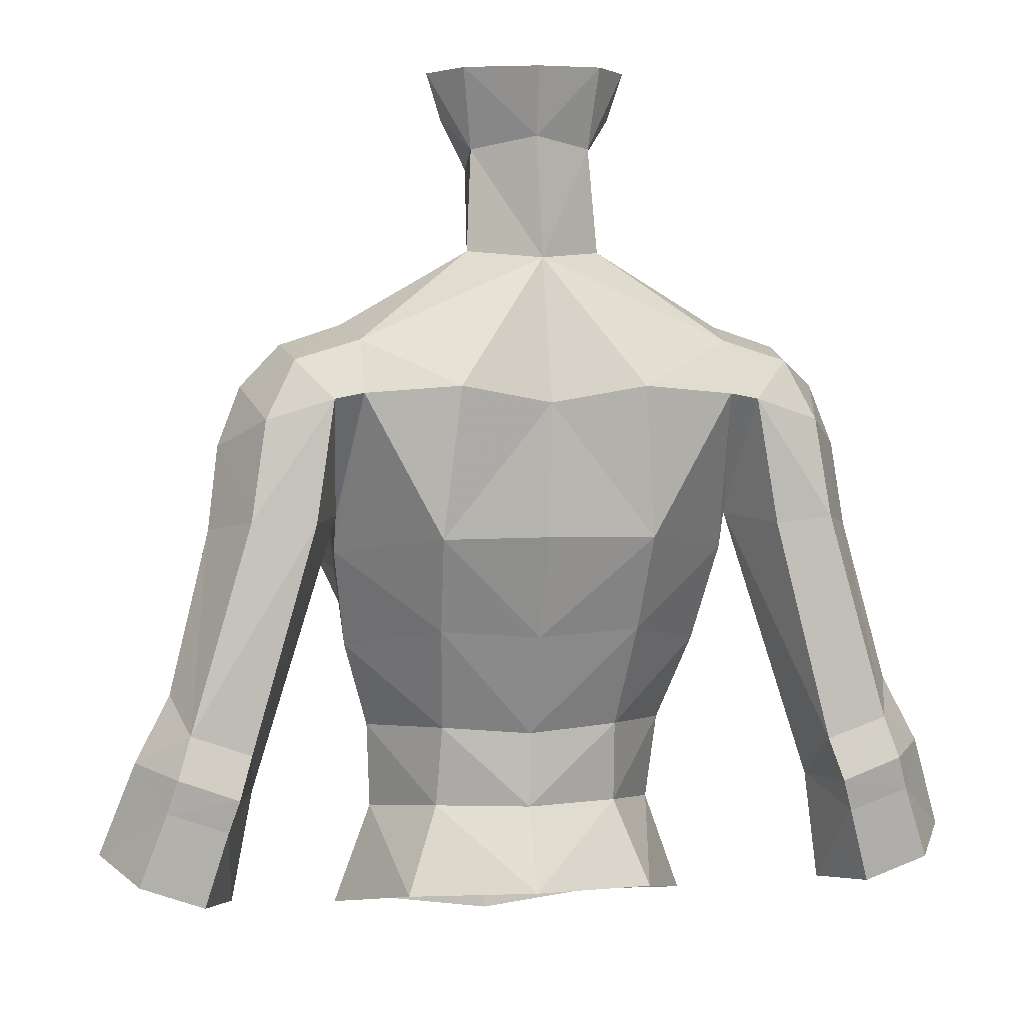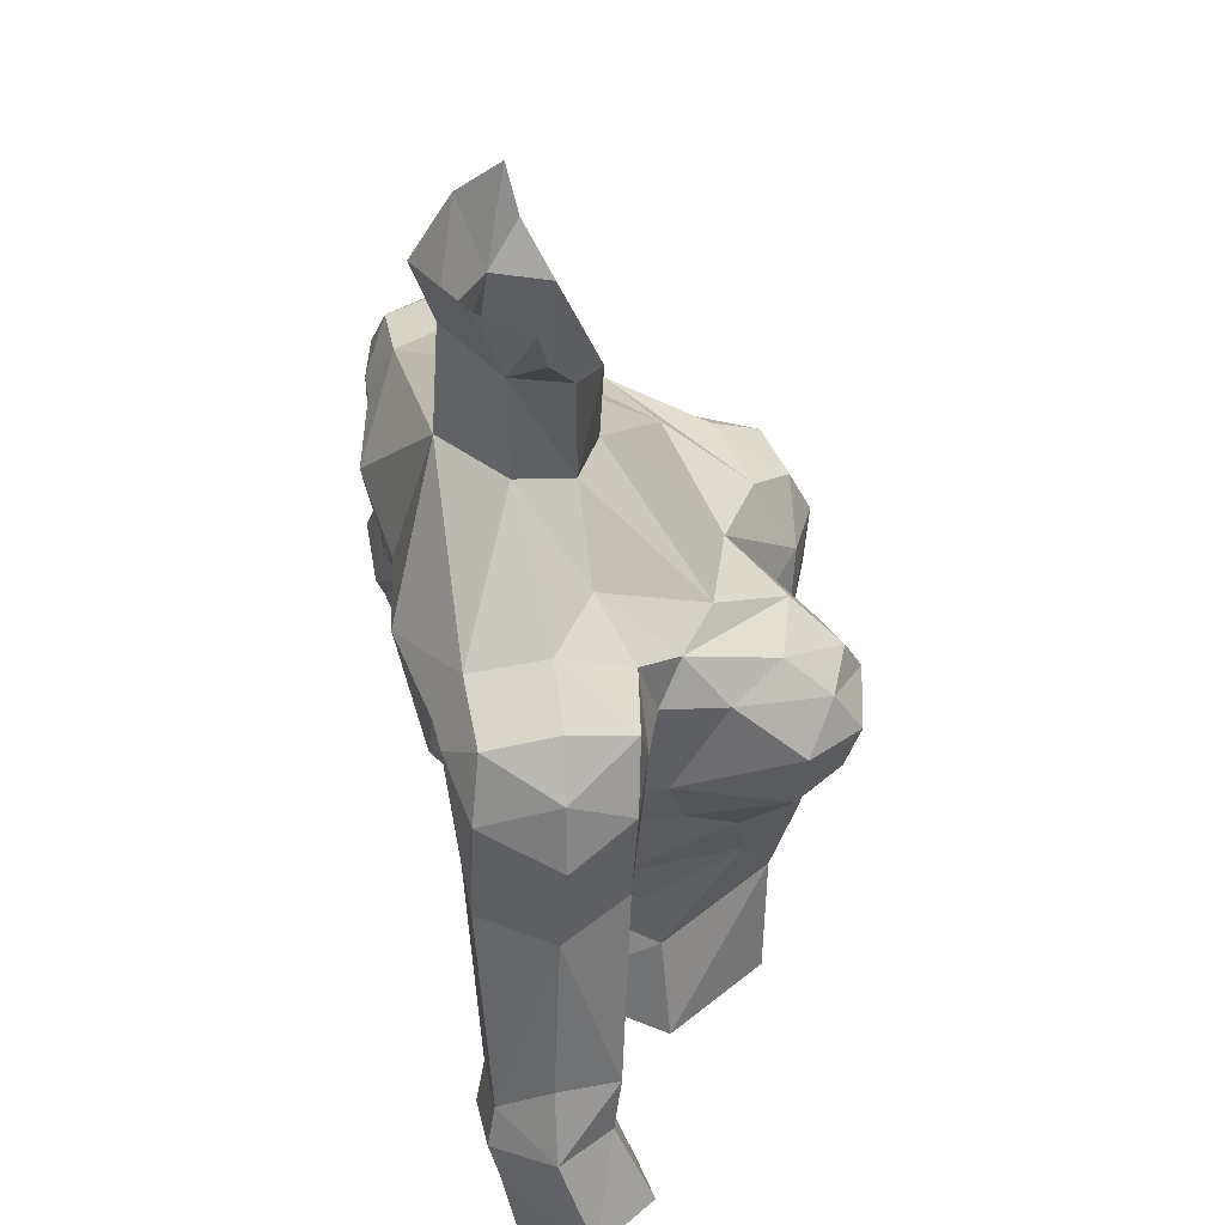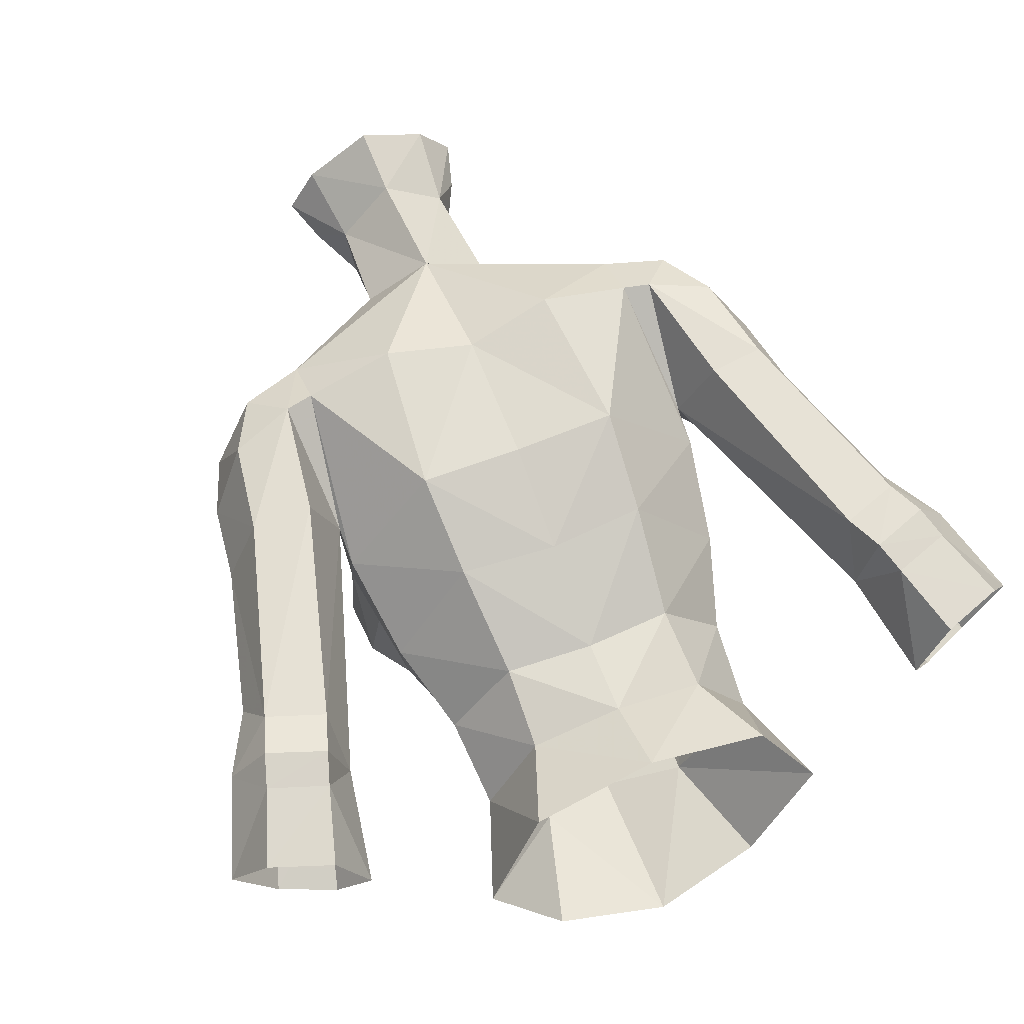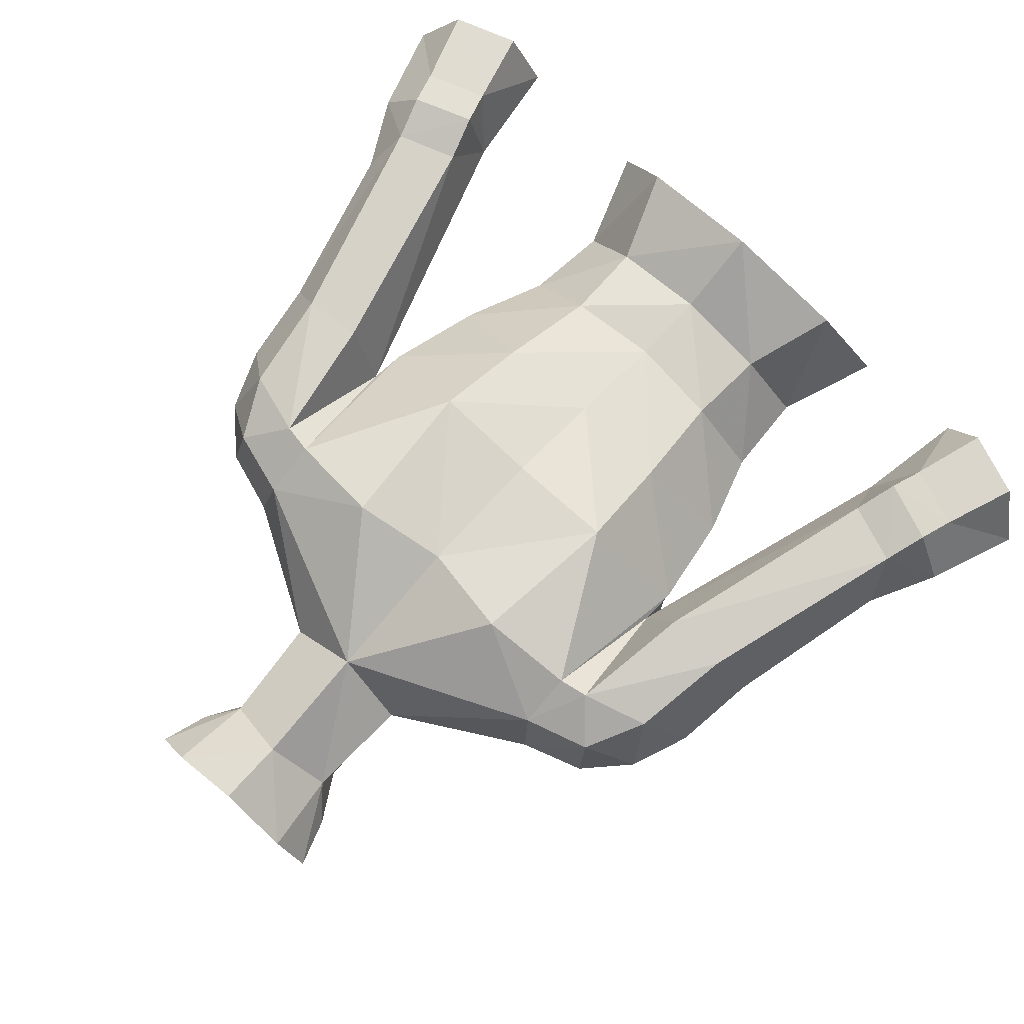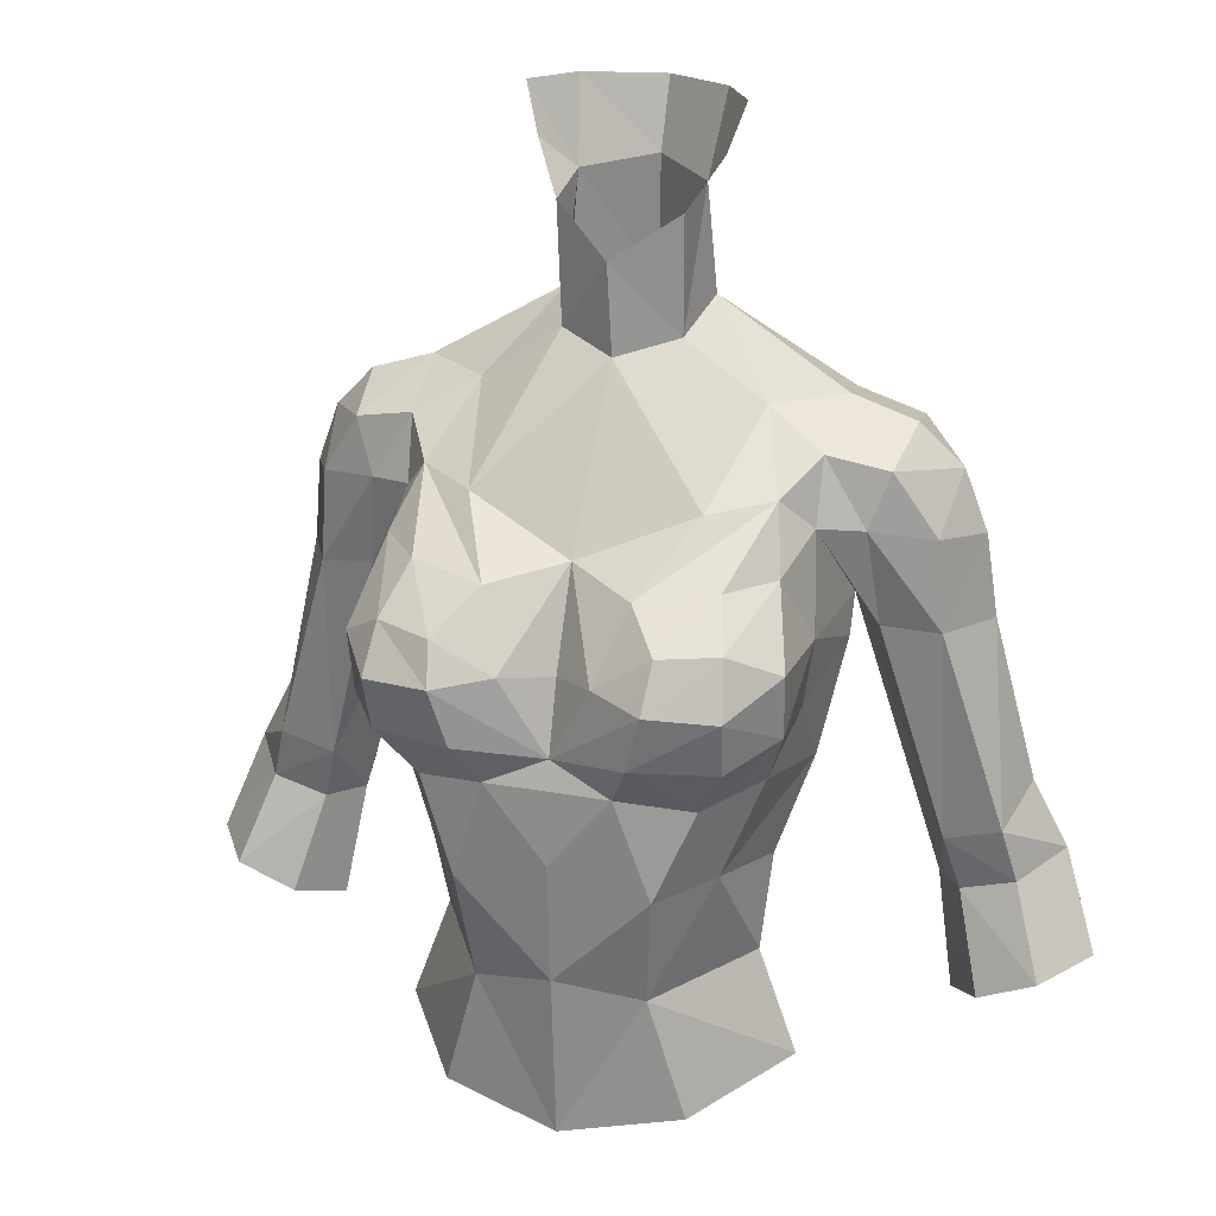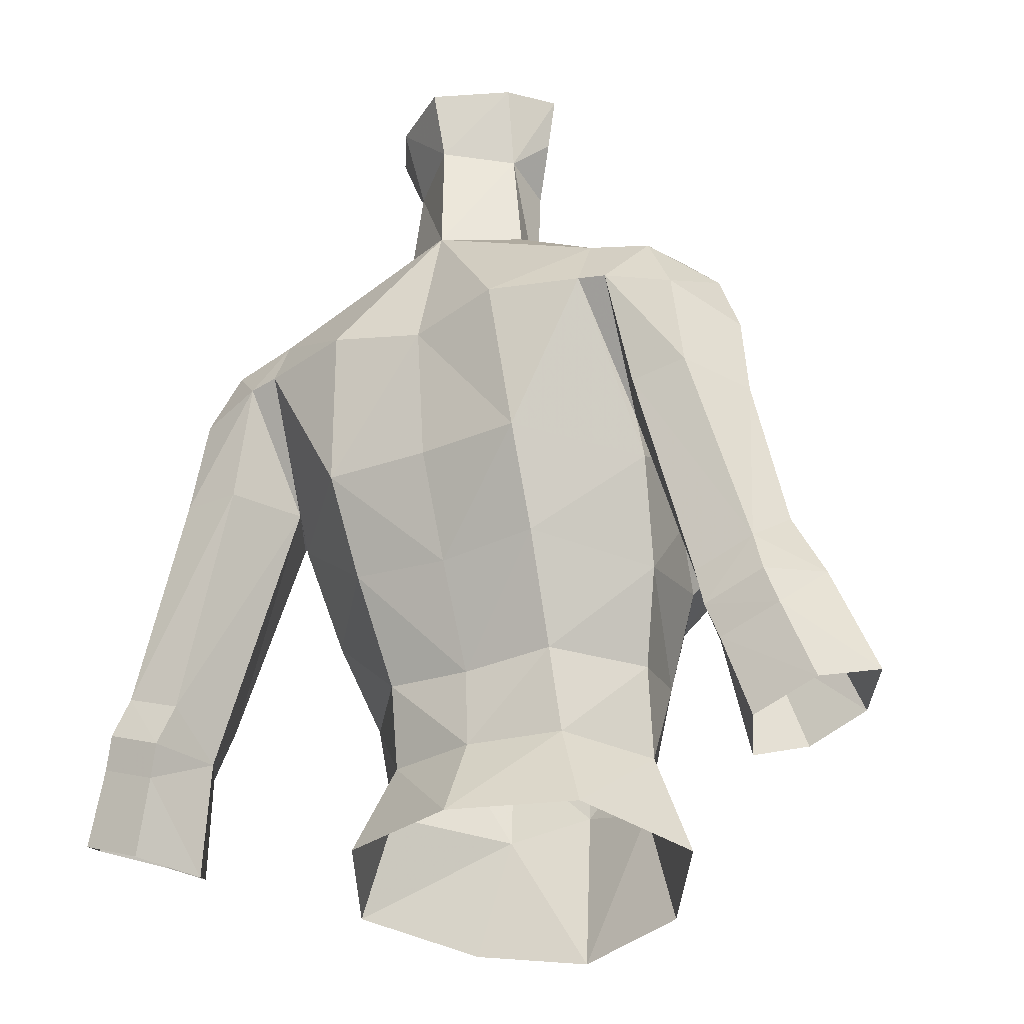
<metadata>
{"format":"obj","ext":"obj","renderer":"f3d","projection":"perspective","resolution":1024,"background":"white","views":[{"elev":2.8,"azim":168.1,"up":"+Z"},{"elev":50.2,"azim":-101.3,"up":"+Z"},{"elev":62.8,"azim":158.0,"up":"+Y"},{"elev":78.6,"azim":42.3,"up":"+Y"},{"elev":22.1,"azim":18.1,"up":"+Z"},{"elev":-29.0,"azim":-149.6,"up":"+Z"}]}
</metadata>
<code>
g priest_armour_female_34040
v 4.53 -3.936 63.52
v 4.952 -2.485 64.78
v 5.183 -5.063 65.12
v 3.671 -5.005 68.39
v 1.76 -5.601 68.17
v 2.614 -6.704 67.36
v 4.097 -6.323 67.46
v 3.377 -5.636 63.27
v 4.173 -6.47 64.67
v 2.079 -7.038 64.71
v 1.559 -6.366 63.63
v 5.192 0.4663 71.53
v 1.803 0.857 73.52
v 3.513 -0.72 71.46
v 5.035 -1.383 70.61
v 4.29 -2.526 69.81
v 2.676 1.794 63.39
v 2.826 3.012 65.92
v 5.357 0.4215 65.48
v 4.916 -0.7981 62.85
v -0.005141 2.102 73.31
v 4.902 2.356 71.12
v 2.438 3.575 69.92
v 4.897 3.032 69.73
v 5.183 -2.374 66.47
v -0.1028 -1.641 74.77
v -0.005124 -1.551 72.48
v 1.474 -0.7759 72.88
v 1.517 -0.9196 75.85
v 1.633 0.5515 76.26
v -0.01025 1.758 63.19
v -0.01026 2.854 65.94
v 2.806 -3.553 69.64
v 4.632 -3.558 68.3
v 5.244 -5.299 66.73
v -0.01026 -4.476 68.55
v 2.417 -6.08 61
v -0.005129 -6.383 61.73
v -0.01025 -6.141 58.63
v 2.132 -5.457 58.08
v 3.361 0.6361 56.1
v 2.494 -0.07435 58.45
v 4.001 -2.283 58.15
v 4.998 -2.337 55.44
v 6.59 -1.134 70.28
v 6.812 0.5176 71
v 5.192 0.4663 71.53
v 5.035 -1.383 70.61
v 6.603 2.335 70.6
v 4.902 2.356 71.12
v 5.662 3.013 69.58
v 5.358 0.8558 66.45
v 4.897 3.032 69.73
v 5.358 0.8558 66.45
v 2.406 0.3982 60.65
v 4.167 -1.72 60.51
v 5 -1.849 68.97
v 1.937 1.142 78.37
v 2.731 -0.07968 78.34
v 0.1015 1.857 76.53
v 0.1564 2.369 78.3
v 4.231 -6.847 66.06
v -0.005141 2.102 73.31
v 3.044 -5.191 54.87
v 3.541 -4.366 61.05
v 2.303 -0.3033 77.1
v 7.827 -0.6952 66.27
v 8.76 1.07 66.14
v 8.485 0.8243 68.33
v 6.129 2.993 66.36
v 7.787 2.827 66.42
v 7.391 2.648 69.04
v 7.889 0.798 69.89
v 7.654 -0.7659 68.61
v 6.094 -1.419 68.88
v 5.358 0.8558 66.45
v 6.351 -0.8484 66.37
v 5 -1.849 68.97
v -0.005132 3.211 69.48
v 1.105 -6.559 66.36
v -0.005129 -5.836 54.33
v -0.00658 1.55 56.23
v -0.007209 0.4562 58.41
v -0.00513 -6.155 64.35
v 2.488 -7.252 66.16
v 7.8 2.759 60.38
v 7.653 1.166 59.22
v 9.373 2.764 60.94
v 9.819 1.454 61.85
v 9.767 0.07908 59.72
v 10.73 1.566 60.11
v 9.397 -0.1828 61.13
v 7.972 -0.1718 60.74
v 8.374 0.1456 59.3
v 8.143 3.044 59.27
v 9.717 3.026 59.84
v 7.653 1.166 59.22
v 8.166 0.7445 56.23
v 9.052 -0.6261 56.77
v 11.64 0.8607 57.62
v 10.69 2.495 57.01
v 9.991 2.825 58.97
v 10.54 -0.7693 57.45
v 8.421 2.834 58.41
v 9.006 2.489 56.41
v 8.166 0.7445 56.23
v -0.0101 0.555 60.45
v -0.005129 -5.596 66.15
v -0.01025 -6.353 63.63
v 1.803 0.857 73.52
v 5.192 0.4663 71.53
v -5.194 -5.063 64.92
v -4.968 -2.51 64.79
v -4.54 -3.936 63.52
v -2.629 -6.756 67.18
v -1.77 -5.601 68.17
v -3.681 -5.005 68.39
v -4.112 -6.136 67.26
v -4.193 -6.47 64.67
v -3.397 -5.636 63.27
v -1.569 -6.366 63.63
v -2.1 -7.038 64.71
v -3.523 -0.72 71.46
v -1.819 0.7202 73.52
v -5.203 0.4663 71.53
v -5.056 -1.383 70.61
v -4.311 -2.526 69.81
v -5.377 0.4215 65.48
v -2.836 3.012 65.92
v -2.696 1.794 63.39
v -4.936 -0.7981 62.85
v -2.459 3.575 69.91
v -4.923 2.356 71.12
v -4.912 3.068 69.72
v -5.344 -2.066 66.47
v -1.484 -0.776 72.88
v -1.606 -0.7632 75.9
v -1.561 0.7115 76.31
v -2.827 -3.553 69.64
v -0.01026 -4.476 68.55
v -2.438 -6.08 61
v -2.142 -5.457 58.08
v -4.844 -3.558 68.4
v -5.254 -5.299 66.53
v -4.022 -2.28 58.15
v -2.515 -0.07187 58.45
v -3.384 0.6148 56.12
v -5.009 -2.337 55.44
v -5.203 0.4663 71.53
v -6.832 0.5179 71
v -6.611 -1.134 70.28
v -5.056 -1.383 70.61
v -4.923 2.356 71.12
v -6.624 2.336 70.6
v -4.912 3.068 69.72
v -5.379 0.856 66.45
v -5.672 3.013 69.58
v -5.379 0.856 66.45
v -2.427 0.3983 60.65
v -4.187 -1.72 60.51
v -5.02 -1.848 68.97
v -2.647 0.1898 78.42
v -1.734 1.326 78.43
v -4.252 -6.847 66.06
v -3.054 -5.191 54.87
v -3.562 -4.366 61.05
v -2.284 -0.07347 77.18
v -8.496 0.8242 68.33
v -8.77 1.07 66.14
v -7.837 -0.6952 66.27
v -6.298 2.813 66.24
v -7.797 2.827 66.42
v -7.402 2.648 69.04
v -7.888 0.7139 69.92
v -7.606 -0.8893 68.71
v -6.114 -1.418 68.88
v -5.02 -1.848 68.97
v -6.353 -1.029 66.46
v -5.379 0.856 66.45
v -1.116 -6.559 66.36
v -2.509 -7.252 66.16
v -0.00513 -6.155 64.35
v -7.811 2.759 60.38
v -7.664 1.166 59.22
v -9.384 2.764 60.94
v -9.829 1.454 61.85
v -9.407 -0.1828 61.13
v -10.74 1.566 60.11
v -9.778 0.07905 59.72
v -8.384 0.1456 59.3
v -7.982 -0.1718 60.74
v -8.154 3.044 59.27
v -9.727 3.026 59.84
v -7.664 1.166 59.22
v -8.176 0.7444 56.23
v -9.062 -0.6261 56.77
v -10 2.825 58.97
v -10.7 2.495 57.01
v -11.65 0.8607 57.62
v -10.55 -0.7694 57.45
v -8.432 2.834 58.41
v -9.017 2.489 56.41
v -8.176 0.7444 56.23
v -0.01025 -6.353 63.63
v -5.203 0.4663 71.53
v -1.819 0.7202 73.52
f 1 2 3
f 4 5 6
f 6 7 4
f 8 3 9
f 10 11 8
f 8 9 10
f 12 13 14
f 14 15 12
f 15 14 16
f 17 18 19
f 19 20 17
f 21 22 23
f 23 24 18
f 19 25 2
f 26 27 28
f 28 29 26
f 28 13 30
f 30 29 28
f 20 2 1
f 31 32 18
f 18 17 31
f 33 14 28
f 25 34 35
f 27 36 33
f 33 28 27
f 37 38 39
f 39 40 37
f 35 34 7
f 41 42 43
f 43 44 41
f 45 46 47
f 47 48 45
f 49 50 47
f 47 46 49
f 51 52 53
f 24 54 19
f 55 17 20
f 20 56 55
f 25 19 54
f 54 57 25
f 24 19 18
f 58 59 30
f 58 30 60
f 60 61 58
f 33 5 16
f 62 9 3
f 3 35 62
f 63 60 30
f 30 13 63
f 40 64 44
f 44 43 40
f 43 65 40
f 59 66 30
f 67 68 69
f 51 70 52
f 71 70 51
f 51 72 71
f 45 73 46
f 49 46 73
f 74 69 73
f 74 45 75
f 76 77 78
f 23 22 24
f 23 79 21
f 79 23 18
f 5 33 36
f 5 36 80
f 1 8 65
f 40 39 81
f 81 64 40
f 42 41 82
f 82 83 42
f 10 9 62
f 80 84 85
f 11 38 37
f 52 70 86
f 86 87 52
f 70 71 88
f 88 86 70
f 88 71 68
f 68 89 88
f 90 91 92
f 93 94 90
f 90 92 93
f 87 86 95
f 95 86 88
f 88 96 95
f 91 96 88
f 68 67 92
f 92 89 68
f 93 97 94
f 94 97 98
f 98 99 94
f 100 101 102
f 102 91 100
f 76 97 93
f 93 77 76
f 90 103 100
f 100 91 90
f 104 102 101
f 101 105 104
f 104 105 106
f 106 87 104
f 94 99 103
f 103 90 94
f 102 104 95
f 95 96 102
f 91 102 96
f 104 87 95
f 29 30 66
f 83 107 55
f 55 42 83
f 56 65 43
f 62 35 7
f 5 80 6
f 65 8 37
f 40 65 37
f 15 16 57
f 89 92 91
f 88 89 91
f 79 18 32
f 1 65 20
f 56 43 42
f 42 55 56
f 107 31 17
f 17 55 107
f 20 65 56
f 85 62 7
f 7 6 85
f 6 80 85
f 35 3 25
f 80 36 108
f 109 11 84
f 38 11 109
f 110 111 22
f 22 21 110
f 67 74 75
f 48 78 75
f 93 92 67
f 67 77 93
f 77 67 75
f 78 77 75
f 45 48 75
f 50 51 53
f 73 69 72
f 69 71 72
f 51 49 72
f 49 51 50
f 45 74 73
f 49 73 72
f 74 67 69
f 19 2 20
f 11 10 84
f 108 84 80
f 4 34 16
f 68 71 69
f 85 10 62
f 28 14 13
f 112 113 114
f 115 116 117
f 117 118 115
f 119 112 120
f 120 121 122
f 122 119 120
f 123 124 125
f 125 126 123
f 127 123 126
f 128 129 130
f 130 131 128
f 132 133 21
f 129 134 132
f 113 135 128
f 136 27 26
f 26 137 136
f 138 124 136
f 136 137 138
f 114 113 131
f 129 32 31
f 31 130 129
f 136 123 139
f 139 140 27
f 27 136 139
f 39 38 141
f 141 142 39
f 118 143 144
f 145 146 147
f 147 148 145
f 149 150 151
f 151 152 149
f 149 153 154
f 154 150 149
f 155 156 157
f 128 158 134
f 131 130 159
f 159 160 131
f 158 128 135
f 135 161 158
f 129 128 134
f 138 162 163
f 60 138 163
f 163 61 60
f 127 116 139
f 127 161 143
f 112 119 164
f 164 144 112
f 138 60 63
f 63 124 138
f 148 165 142
f 142 145 148
f 142 166 145
f 138 167 162
f 168 169 170
f 156 171 157
f 157 171 172
f 172 173 157
f 150 174 151
f 174 150 154
f 174 168 175
f 176 151 175
f 177 178 179
f 134 133 132
f 21 79 132
f 129 132 79
f 140 139 116
f 180 140 116
f 166 120 114
f 81 39 142
f 142 165 81
f 82 147 146
f 146 83 82
f 164 119 122
f 181 182 180
f 141 38 121
f 183 171 156
f 156 184 183
f 185 172 171
f 171 183 185
f 169 172 185
f 185 186 169
f 187 188 189
f 189 190 191
f 191 187 189
f 192 183 184
f 185 183 192
f 192 193 185
f 185 193 188
f 187 170 169
f 169 186 187
f 190 194 191
f 195 194 190
f 190 196 195
f 197 198 199
f 199 188 197
f 191 194 179
f 179 178 191
f 199 200 189
f 189 188 199
f 198 197 201
f 201 202 198
f 203 202 201
f 201 184 203
f 200 196 190
f 190 189 200
f 192 201 197
f 197 193 192
f 193 197 188
f 192 184 201
f 167 138 137
f 159 107 83
f 83 146 159
f 145 166 160
f 118 144 164
f 115 180 116
f 141 120 166
f 141 166 142
f 161 127 126
f 188 187 186
f 188 186 185
f 32 129 79
f 131 166 114
f 146 145 160
f 160 159 146
f 130 31 107
f 107 159 130
f 160 166 131
f 118 164 181
f 181 115 118
f 181 180 115
f 135 143 161
f 108 140 180
f 182 121 204
f 204 121 38
f 133 205 206
f 206 21 133
f 176 175 170
f 176 177 152
f 170 187 191
f 191 178 170
f 176 170 178
f 176 178 177
f 176 152 151
f 155 157 153
f 173 168 174
f 173 172 168
f 173 154 157
f 153 157 154
f 174 175 151
f 173 174 154
f 168 170 175
f 131 113 128
f 182 122 121
f 180 182 108
f 127 143 117
f 168 172 169
f 164 122 181
f 124 123 136
f 2 25 3
f 112 135 113
f 57 16 34
f 34 25 57
f 135 144 143
f 135 112 144
f 84 10 85
f 181 122 182
f 33 16 14
f 123 127 139
f 5 4 16
f 127 117 116
f 120 141 121
f 11 37 8
f 8 1 3
f 112 114 120
f 34 4 7
f 118 117 143

</code>
